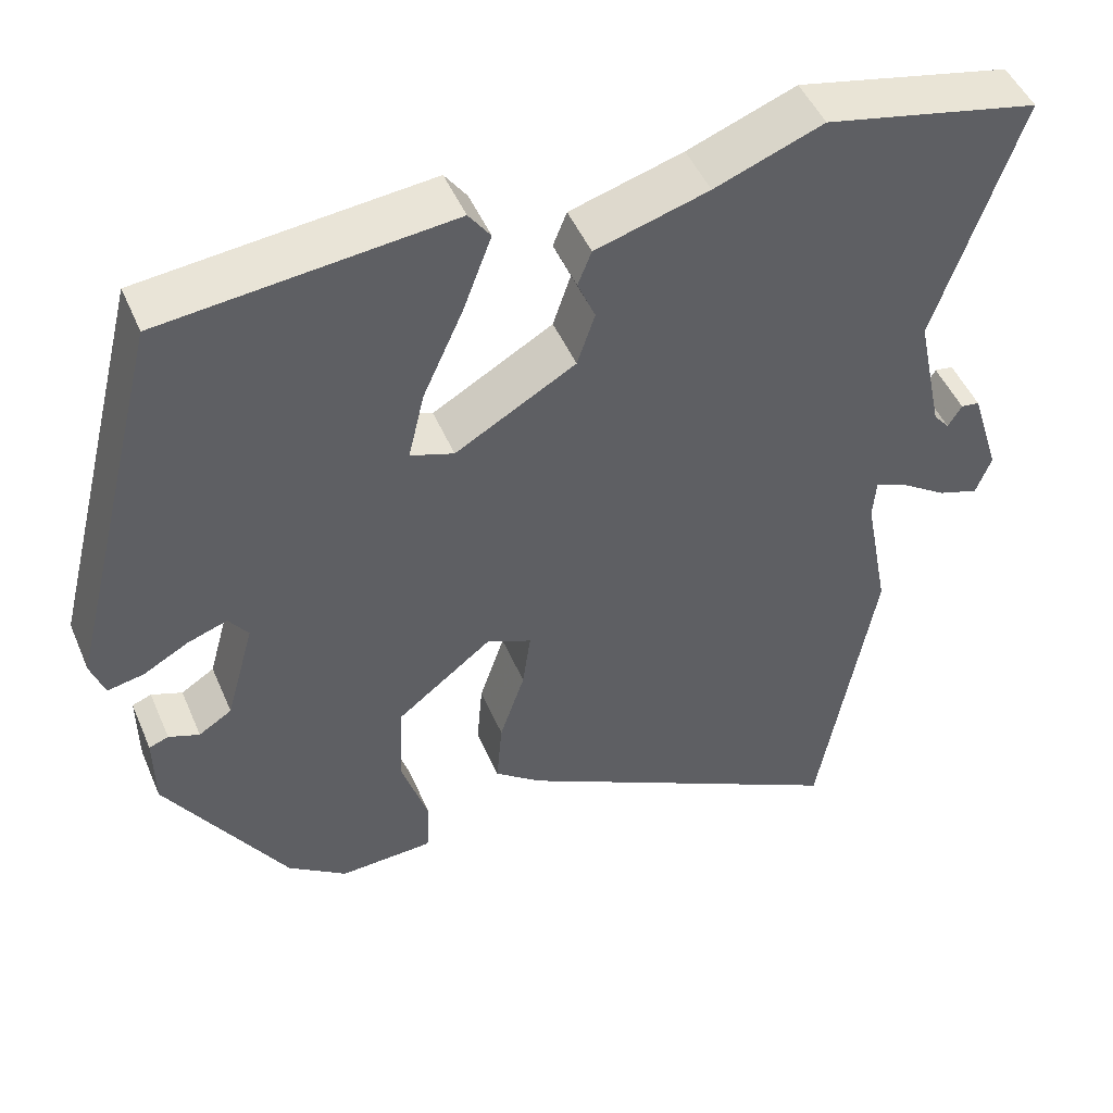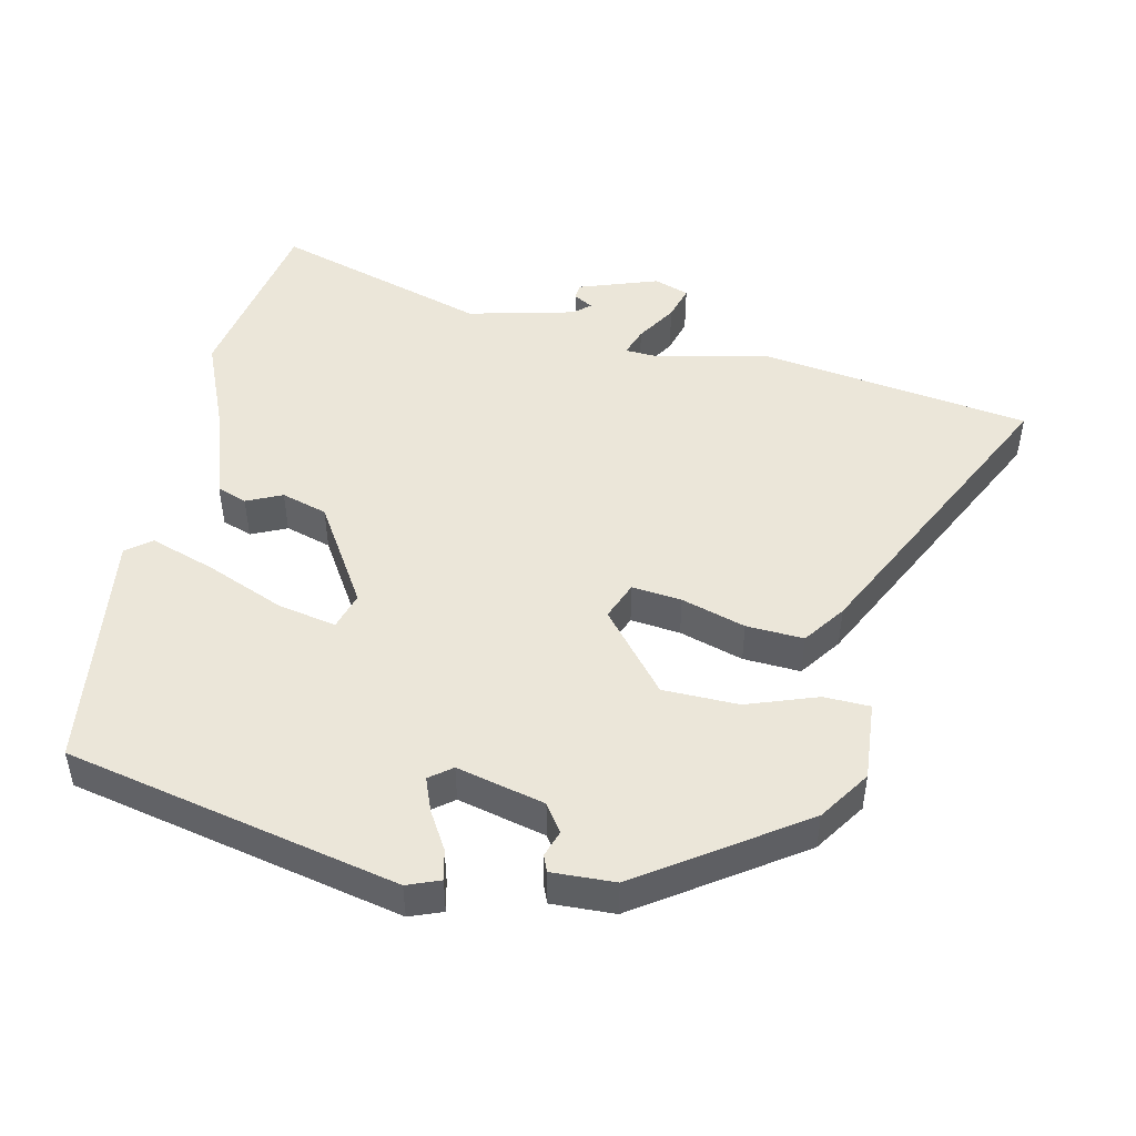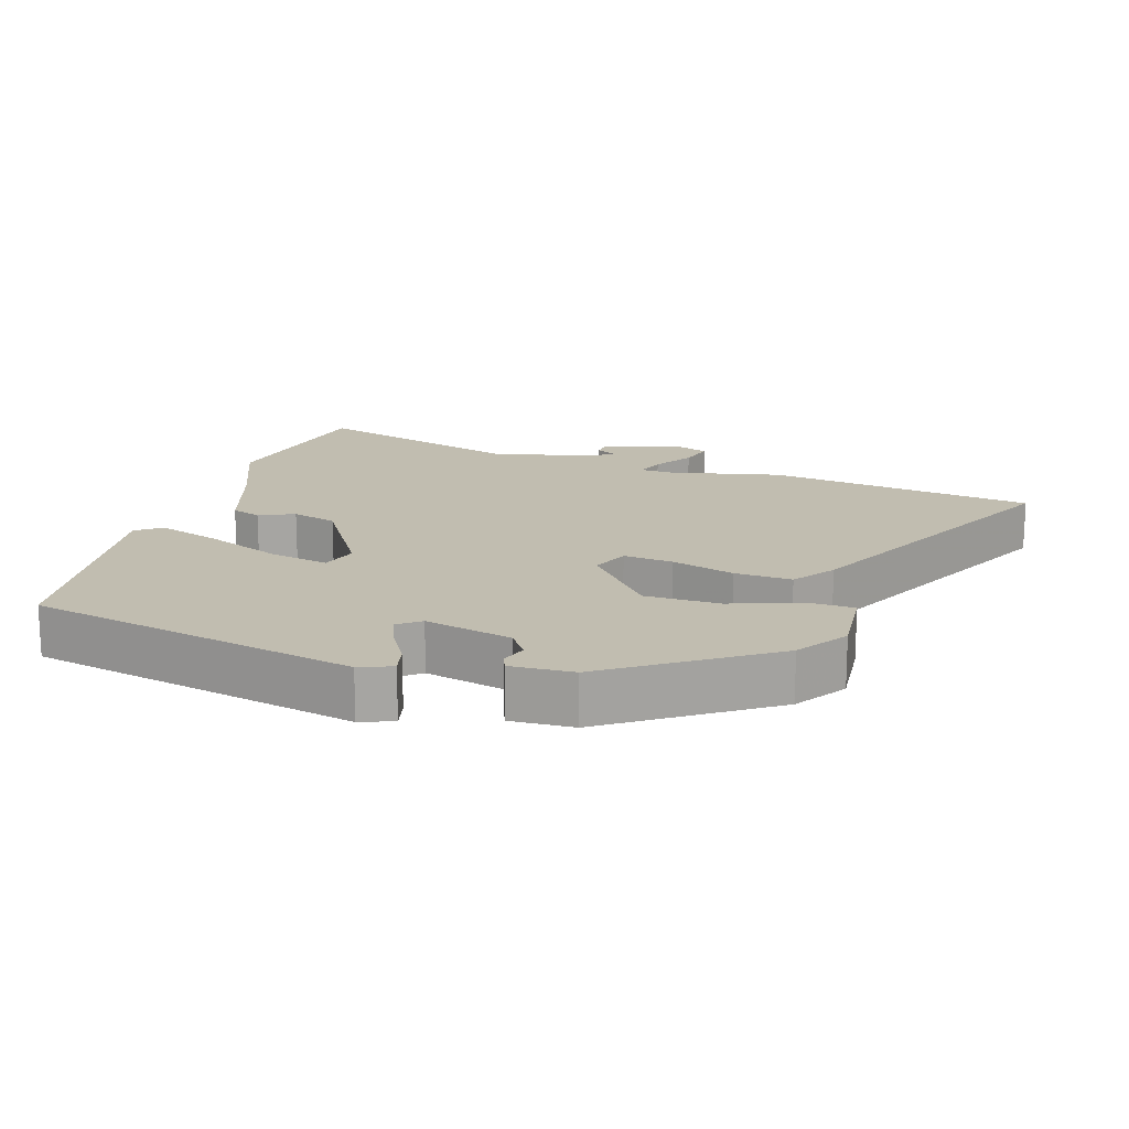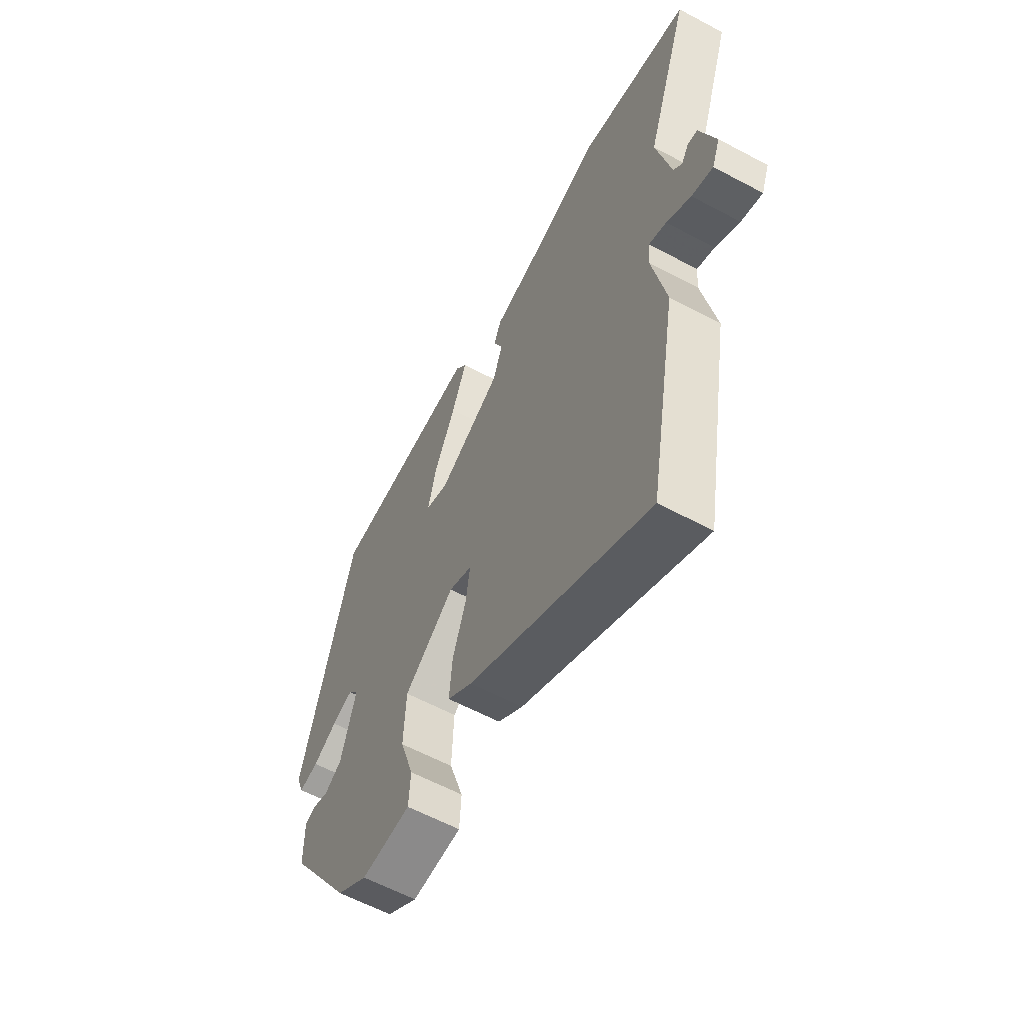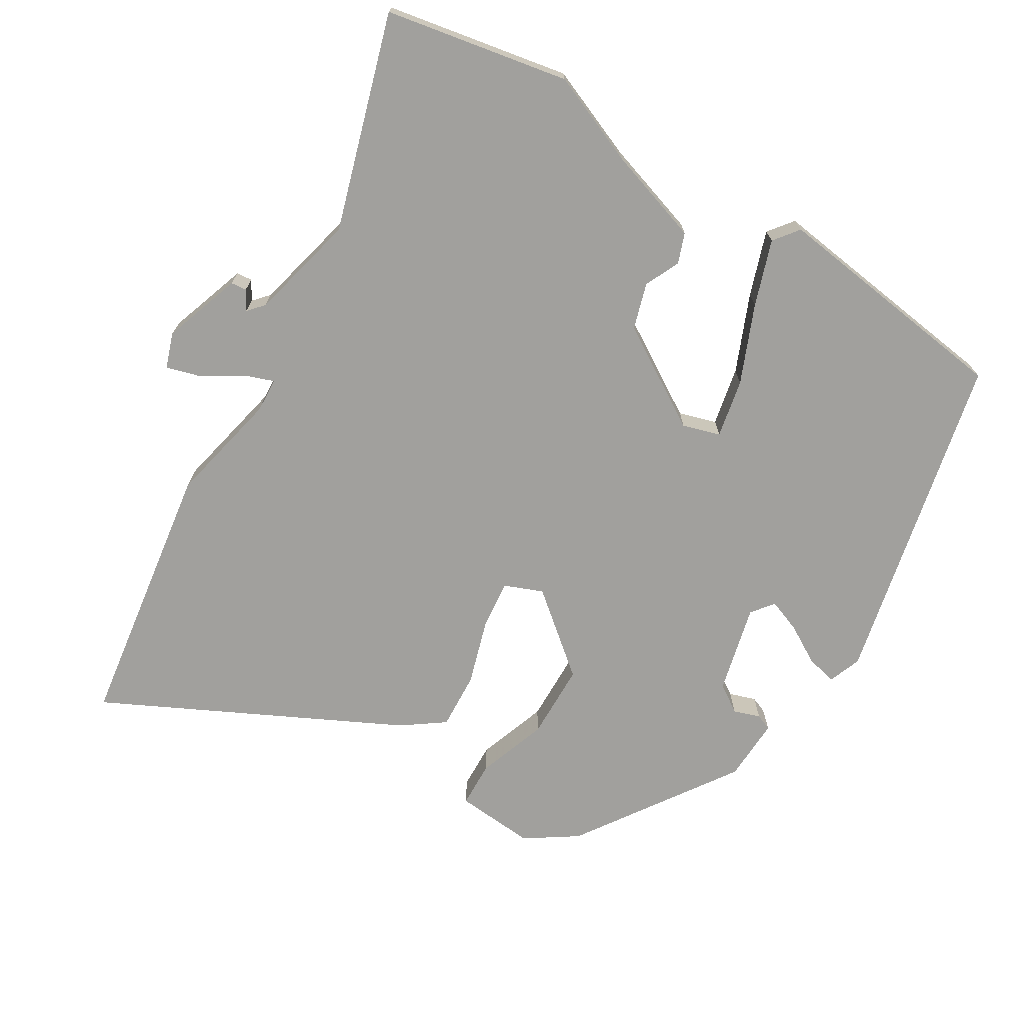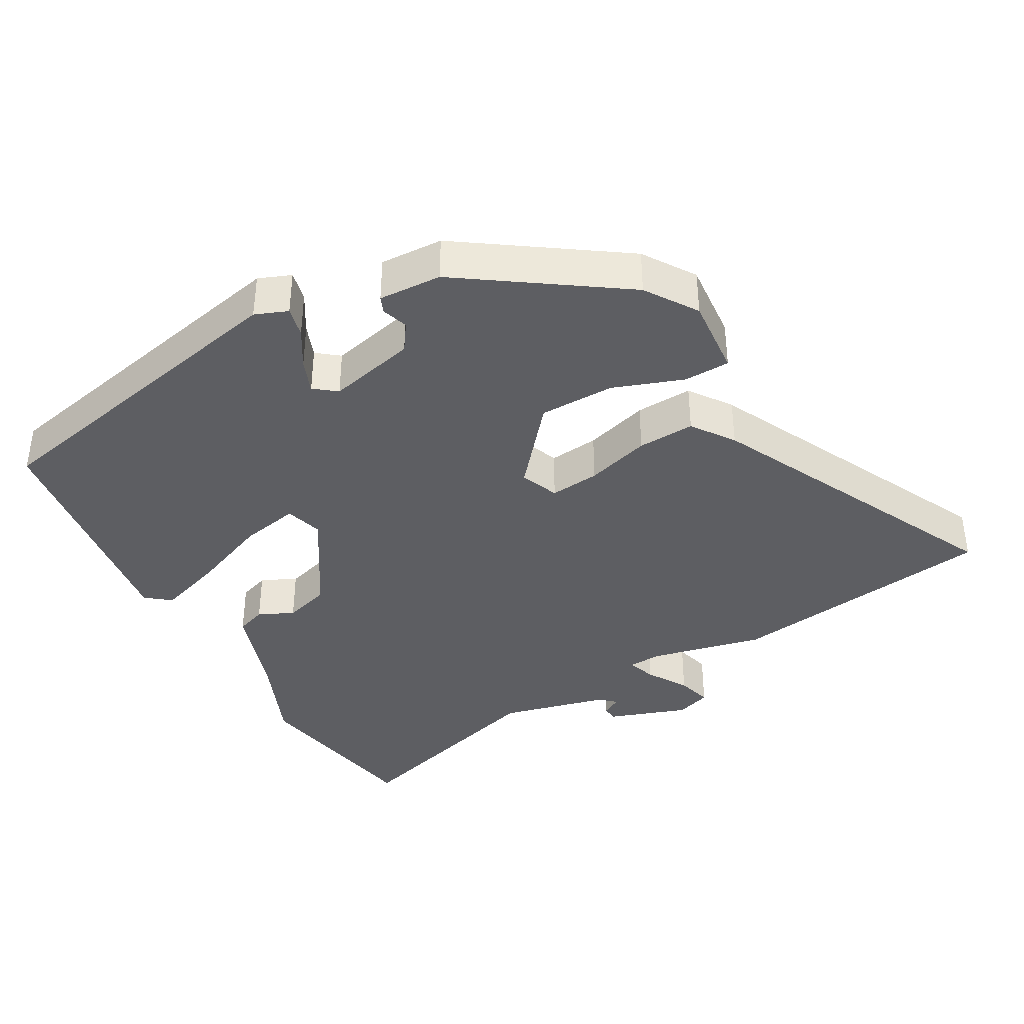
<metadata>
{"format":"obj","ext":"obj","renderer":"f3d","projection":"perspective","resolution":1024,"background":"white","views":[{"elev":48.0,"azim":157.5,"up":"+Z"},{"elev":47.9,"azim":100.7,"up":"+Y"},{"elev":16.7,"azim":105.5,"up":"+Y"},{"elev":-60.9,"azim":-118.5,"up":"+Z"},{"elev":-71.6,"azim":-32.8,"up":"+Y"},{"elev":-38.6,"azim":117.3,"up":"+Y"}]}
</metadata>
<code>
v 0.388 0.07 0.494
v 0.508 0.07 0.014
v 0.491 0.07 -0.034
v 0.446 0.07 -0.025
v 0.39 0.07 0.006
v 0.341 0.07 0.023
v 0.317 0.07 -0.01
v 0.352 0.07 -0.137
v 0.393 0.07 -0.163
v 0.431 0.07 -0.149
v 0.455 0.07 -0.158
v 0.454 0.07 -0.25
v 0.305 0.07 -0.484
v 0.232 0.07 -0.536
v 0.116 0.07 -0.53
v 0.112 0.07 -0.463
v 0.145 0.07 -0.36
v 0.14 0.07 -0.25
v 0.022 0.07 -0.158
v -0.033 0.07 -0.182
v -0.023 0.07 -0.254
v 0.008 0.07 -0.346
v 0.015 0.07 -0.429
v -0.044 0.07 -0.474
v -0.465 0.07 -0.697
v -0.534 0.07 -0.308
v -0.503 0.07 -0.143
v -0.507 0.07 -0.093
v -0.548 0.07 -0.109
v -0.605 0.07 -0.147
v -0.655 0.07 -0.163
v -0.674 0.07 -0.113
v -0.638 0.07 0.003
v -0.615 0.07 0.006
v -0.598 0.07 -0.022
v -0.578 0.07 0.002
v -0.545 0.07 0.159
v -0.649 0.07 0.468
v -0.384 0.07 0.525
v -0.25 0.07 0.474
v -0.11 0.07 0.433
v -0.093 0.07 0.39
v -0.115 0.07 0.338
v -0.093 0.07 0.272
v 0.056 0.07 0.186
v 0.11 0.07 0.204
v 0.09 0.07 0.289
v 0.04 0.07 0.4
v 0.005 0.07 0.494
v 0.032 0.07 0.531
v 0.388 0 0.494
v 0.508 0 0.014
v 0.491 0 -0.034
v 0.446 0 -0.025
v 0.39 0 0.006
v 0.341 0 0.023
v 0.317 0 -0.01
v 0.352 0 -0.137
v 0.393 0 -0.163
v 0.431 0 -0.149
v 0.455 0 -0.158
v 0.454 0 -0.25
v 0.305 0 -0.484
v 0.232 0 -0.536
v 0.116 0 -0.53
v 0.112 0 -0.463
v 0.145 0 -0.36
v 0.14 0 -0.25
v 0.022 0 -0.158
v -0.033 0 -0.182
v -0.023 0 -0.254
v 0.008 0 -0.346
v 0.015 0 -0.429
v -0.044 0 -0.474
v -0.465 0 -0.697
v -0.534 0 -0.308
v -0.503 0 -0.143
v -0.507 0 -0.093
v -0.548 0 -0.109
v -0.605 0 -0.147
v -0.655 0 -0.163
v -0.674 0 -0.113
v -0.638 0 0.003
v -0.615 0 0.006
v -0.598 0 -0.022
v -0.578 0 0.002
v -0.545 0 0.159
v -0.649 0 0.468
v -0.384 0 0.525
v -0.25 0 0.474
v -0.11 0 0.433
v -0.093 0 0.39
v -0.115 0 0.338
v -0.093 0 0.272
v 0.056 0 0.186
v 0.11 0 0.204
v 0.09 0 0.289
v 0.04 0 0.4
v 0.005 0 0.494
v 0.032 0 0.531
f 47 48 49 50
f 47 50 1 2
f 46 47 2 3
f 45 46 3
f 40 41 42 43
f 40 43 44
f 37 38 39 40
f 36 37 40 44
f 35 36 44 45
f 33 34 35
f 32 33 35
f 29 30 31 32
f 28 29 32 35
f 24 25 26 27
f 24 27 28
f 21 22 23 24
f 20 21 24 28
f 19 20 28 35
f 14 15 16 17
f 14 17 18
f 13 14 18
f 12 13 18
f 9 10 11 12
f 8 9 12 18
f 7 8 18 19
f 3 4 5
f 45 3 5
f 45 5 6
f 19 35 45
f 6 7 19 45
f 100 99 98 97
f 52 51 100 97
f 53 52 97 96
f 53 96 95
f 93 92 91 90
f 94 93 90
f 90 89 88 87
f 94 90 87 86
f 95 94 86 85
f 85 84 83
f 85 83 82
f 82 81 80 79
f 85 82 79 78
f 77 76 75 74
f 78 77 74
f 74 73 72 71
f 78 74 71 70
f 85 78 70 69
f 67 66 65 64
f 68 67 64
f 68 64 63
f 68 63 62
f 62 61 60 59
f 68 62 59 58
f 69 68 58 57
f 55 54 53
f 55 53 95
f 56 55 95
f 95 85 69
f 95 69 57 56
f 1 51 52 2
f 2 52 53 3
f 3 53 54 4
f 4 54 55 5
f 5 55 56 6
f 6 56 57 7
f 7 57 58 8
f 8 58 59 9
f 9 59 60 10
f 10 60 61 11
f 11 61 62 12
f 12 62 63 13
f 13 63 64 14
f 14 64 65 15
f 15 65 66 16
f 16 66 67 17
f 17 67 68 18
f 18 68 69 19
f 19 69 70 20
f 20 70 71 21
f 21 71 72 22
f 22 72 73 23
f 23 73 74 24
f 24 74 75 25
f 25 75 76 26
f 26 76 77 27
f 27 77 78 28
f 28 78 79 29
f 29 79 80 30
f 30 80 81 31
f 31 81 82 32
f 32 82 83 33
f 33 83 84 34
f 34 84 85 35
f 35 85 86 36
f 36 86 87 37
f 37 87 88 38
f 38 88 89 39
f 39 89 90 40
f 40 90 91 41
f 41 91 92 42
f 42 92 93 43
f 43 93 94 44
f 44 94 95 45
f 45 95 96 46
f 46 96 97 47
f 47 97 98 48
f 48 98 99 49
f 49 99 100 50
f 50 100 51 1

</code>
